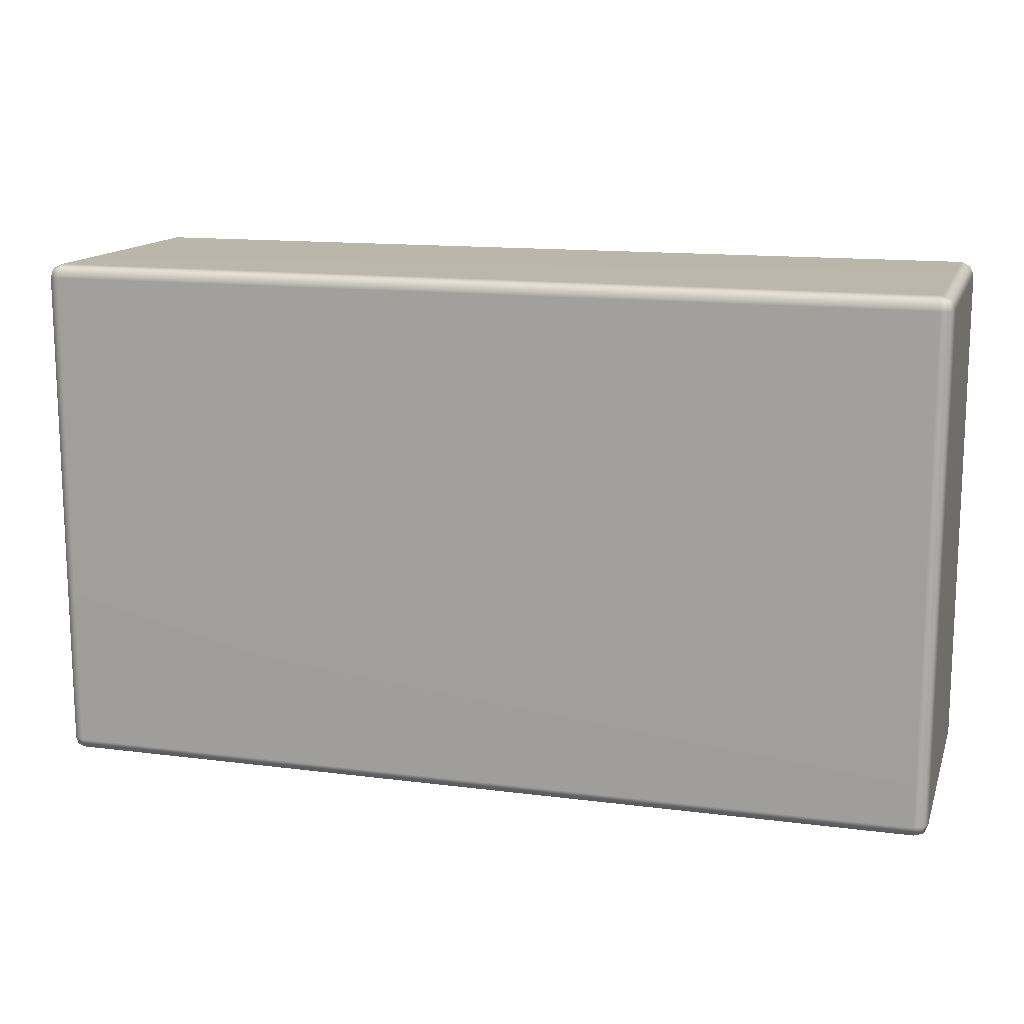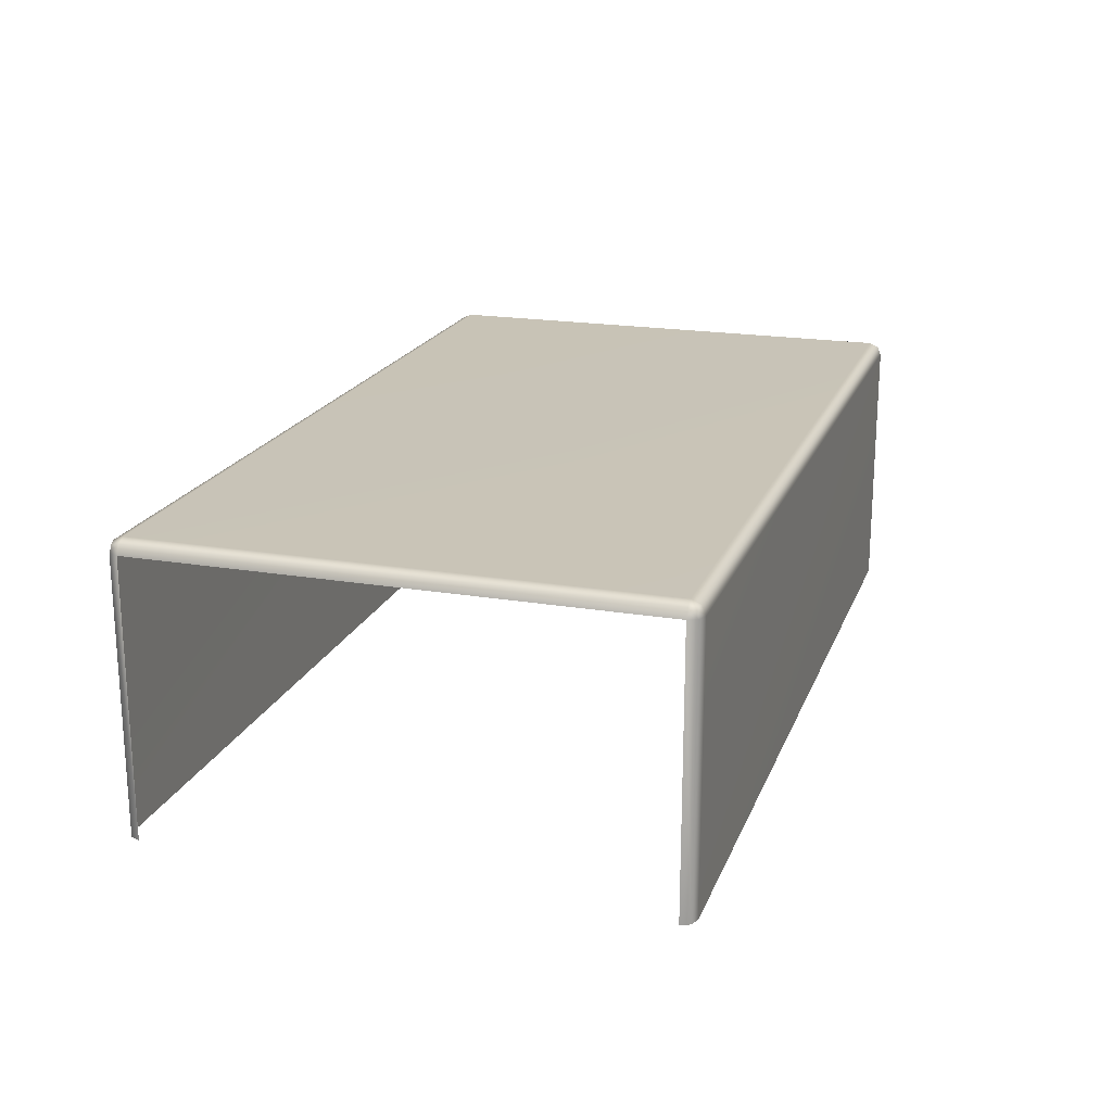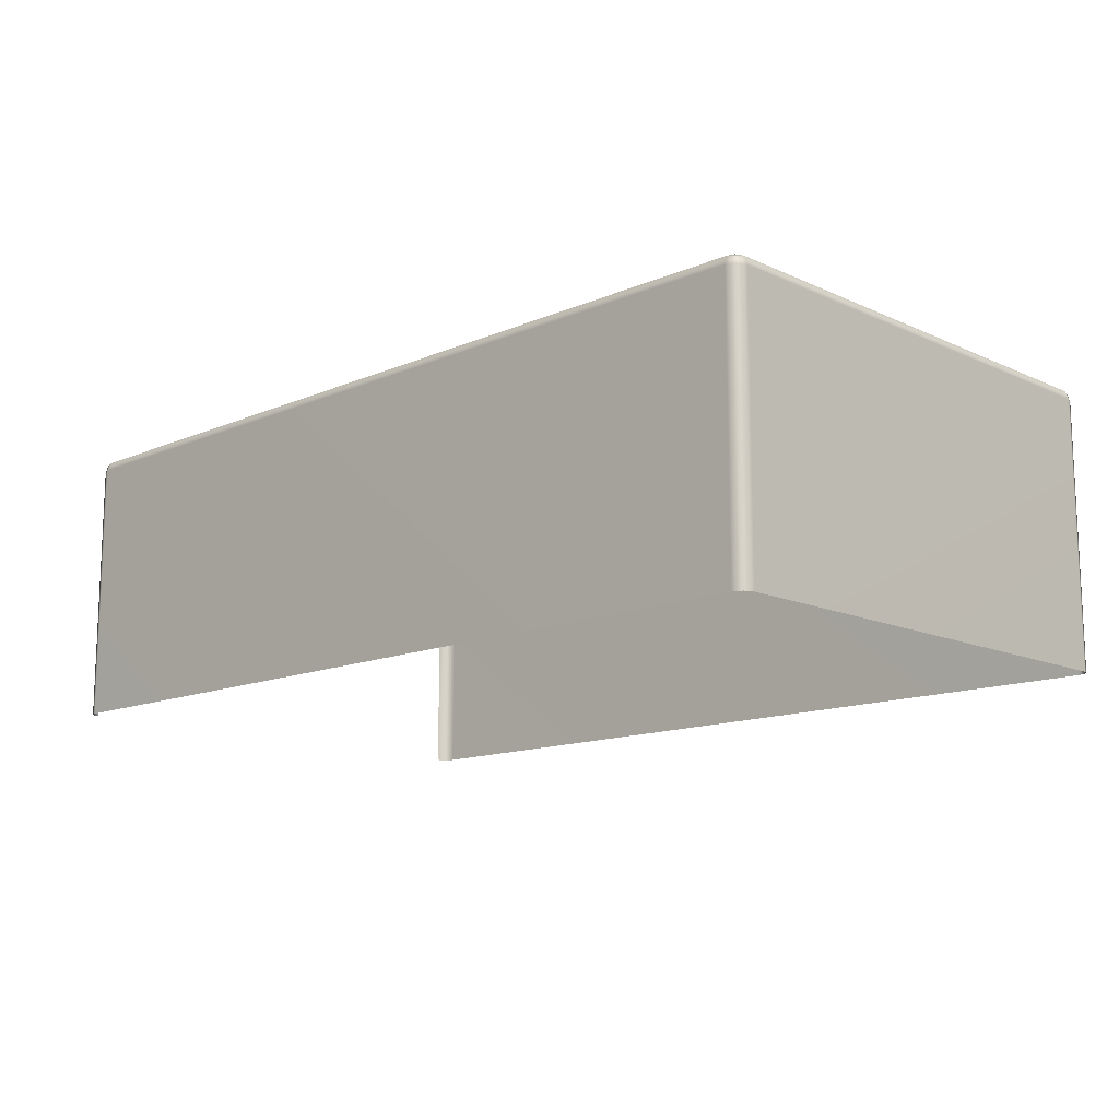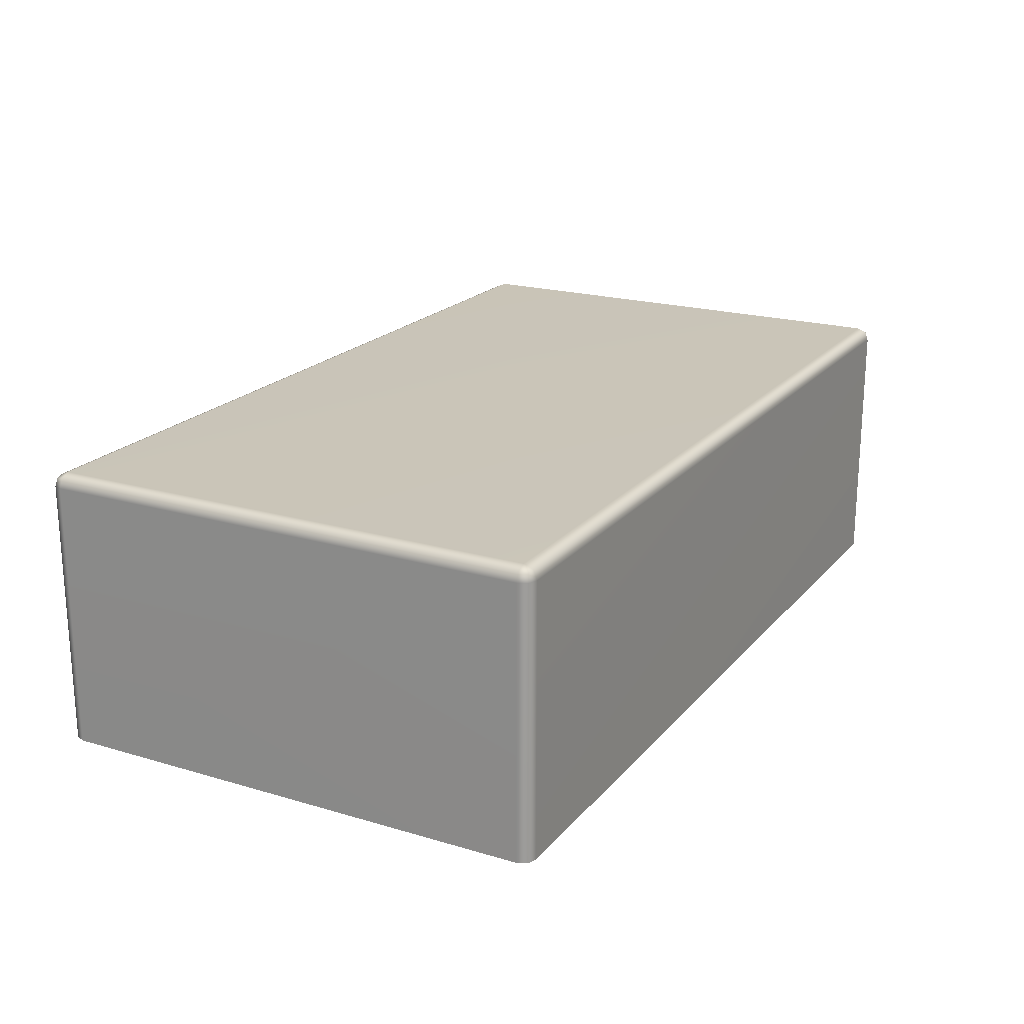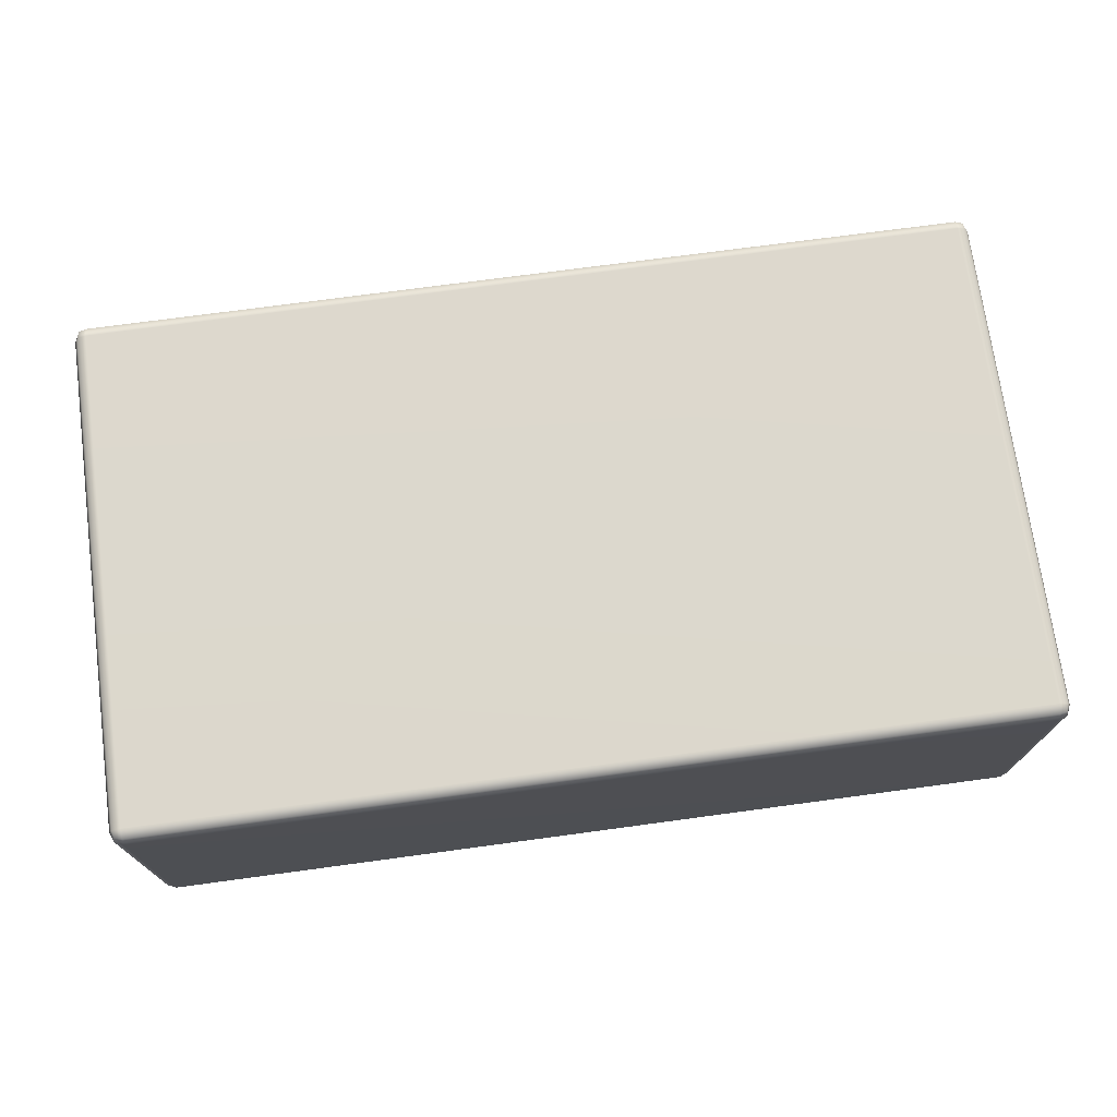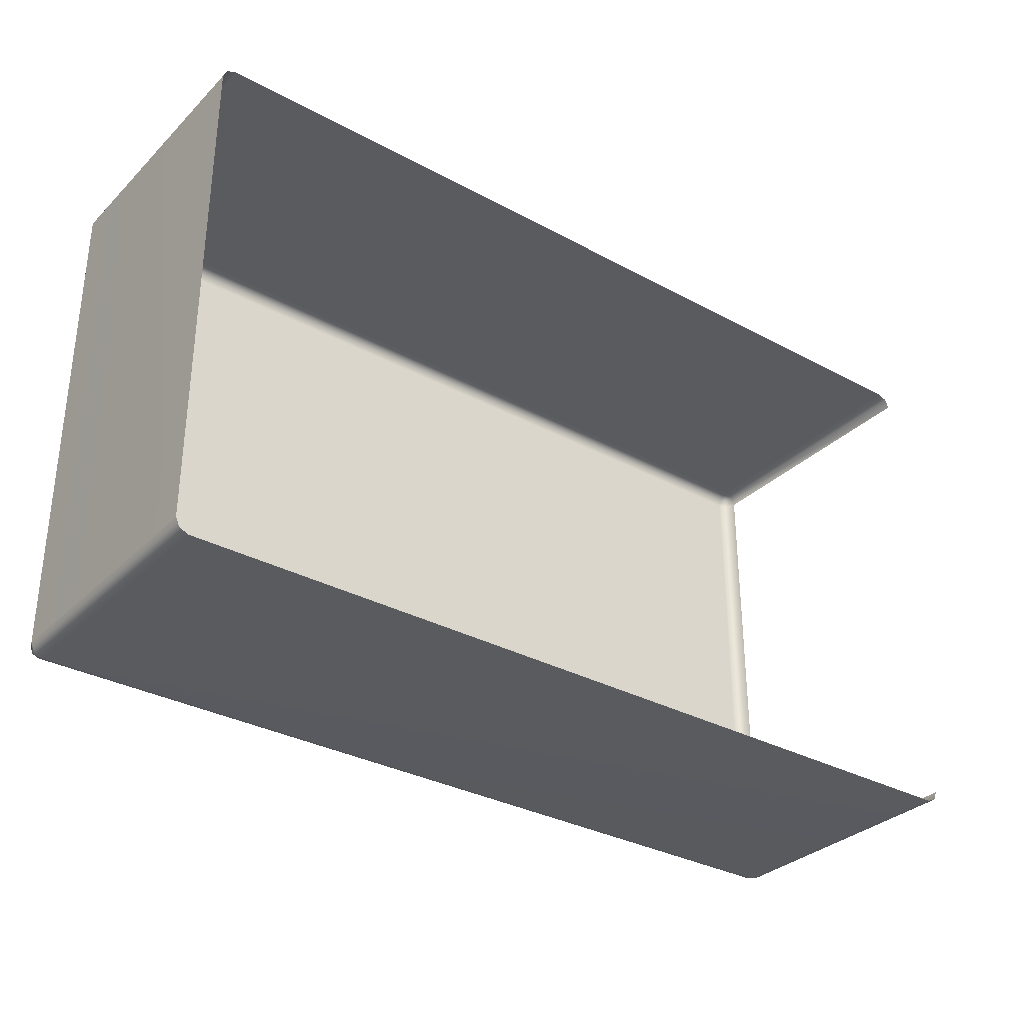
<metadata>
{"format":"obj","ext":"obj","renderer":"f3d","projection":"perspective","resolution":1024,"background":"white","views":[{"elev":13.8,"azim":-164.0,"up":"+Z"},{"elev":19.7,"azim":107.4,"up":"+Y"},{"elev":-13.2,"azim":-135.8,"up":"+Y"},{"elev":20.4,"azim":-61.7,"up":"+Y"},{"elev":72.5,"azim":-7.7,"up":"+Y"},{"elev":-32.3,"azim":-37.1,"up":"+Z"}]}
</metadata>
<code>
g ENV_S05_DT_Section02_HardPlasticPattern05_MO
v -40.86 6.59 42.83
v -41.14 6.59 42.72
v -41.14 14.78 42.72
v -40.86 14.78 42.83
v -14.15 14.78 42.83
v -14.15 6.59 42.83
v -13.87 6.59 42.72
v -13.87 14.78 42.72
v -14.15 15.06 42.72
v -13.92 15.01 42.67
v -40.86 15.06 42.72
v -41.09 15.01 42.67
v -13.87 15.06 42.44
v -13.87 14.78 42.72
v -14.15 15.18 42.44
v -41.14 15.06 42.44
v -41.14 14.78 42.72
v -40.86 15.18 42.44
v -14.15 15.18 27.37
v -41.26 14.78 42.44
v -41.14 6.59 42.72
v -41.26 6.59 42.44
v -41.26 6.59 27.37
v -41.26 14.78 27.37
v -41.14 15.06 27.37
v -41.14 14.78 27.09
v -41.14 6.59 27.09
v -41.09 15.01 27.14
v -40.86 15.18 27.37
v -40.86 15.06 27.09
v -41.14 14.78 27.09
v -14.15 15.06 27.09
v -40.86 14.78 26.98
v -41.14 6.59 27.09
v -40.86 6.59 26.98
v -14.15 14.78 26.98
v -14.15 6.59 26.98
v -13.87 14.78 27.09
v -13.87 6.59 27.09
v -13.92 15.01 27.14
v -13.87 15.06 27.37
v -13.87 14.78 27.09
v -13.75 14.78 42.44
v -13.75 6.59 42.44
v -13.87 6.59 42.72
v -13.75 14.78 27.37
v -13.87 6.59 27.09
v -13.75 6.59 27.37
g ENV_S05_DT_Section02_HardPlasticPattern05_MO_0
f 3 2 1
f 4 3 1
f 4 1 5
f 1 6 5
f 6 7 5
f 7 8 5
f 9 5 8
f 5 9 4
f 10 9 8
f 3 4 11
f 9 11 4
f 12 3 11
f 10 13 9
f 10 14 13
f 9 15 11
f 13 15 9
f 12 11 16
f 12 16 17
f 15 18 11
f 11 18 16
f 19 15 13
f 18 15 19
f 16 20 17
f 17 20 21
f 20 22 21
f 23 22 20
f 24 20 16
f 24 23 20
f 25 16 18
f 25 24 16
f 23 24 26
f 26 24 25
f 27 23 26
f 28 26 25
f 29 25 18
f 29 18 19
f 28 25 30
f 25 29 30
f 28 30 31
f 19 32 29
f 32 30 29
f 30 33 31
f 34 31 33
f 35 34 33
f 36 33 30
f 35 33 36
f 32 36 30
f 37 35 36
f 37 36 38
f 38 36 32
f 39 37 38
f 40 38 32
f 32 19 41
f 40 32 41
f 41 19 13
f 40 41 42
f 41 13 43
f 14 43 13
f 44 43 14
f 45 44 14
f 46 41 43
f 41 46 42
f 47 42 46
f 48 47 46

</code>
